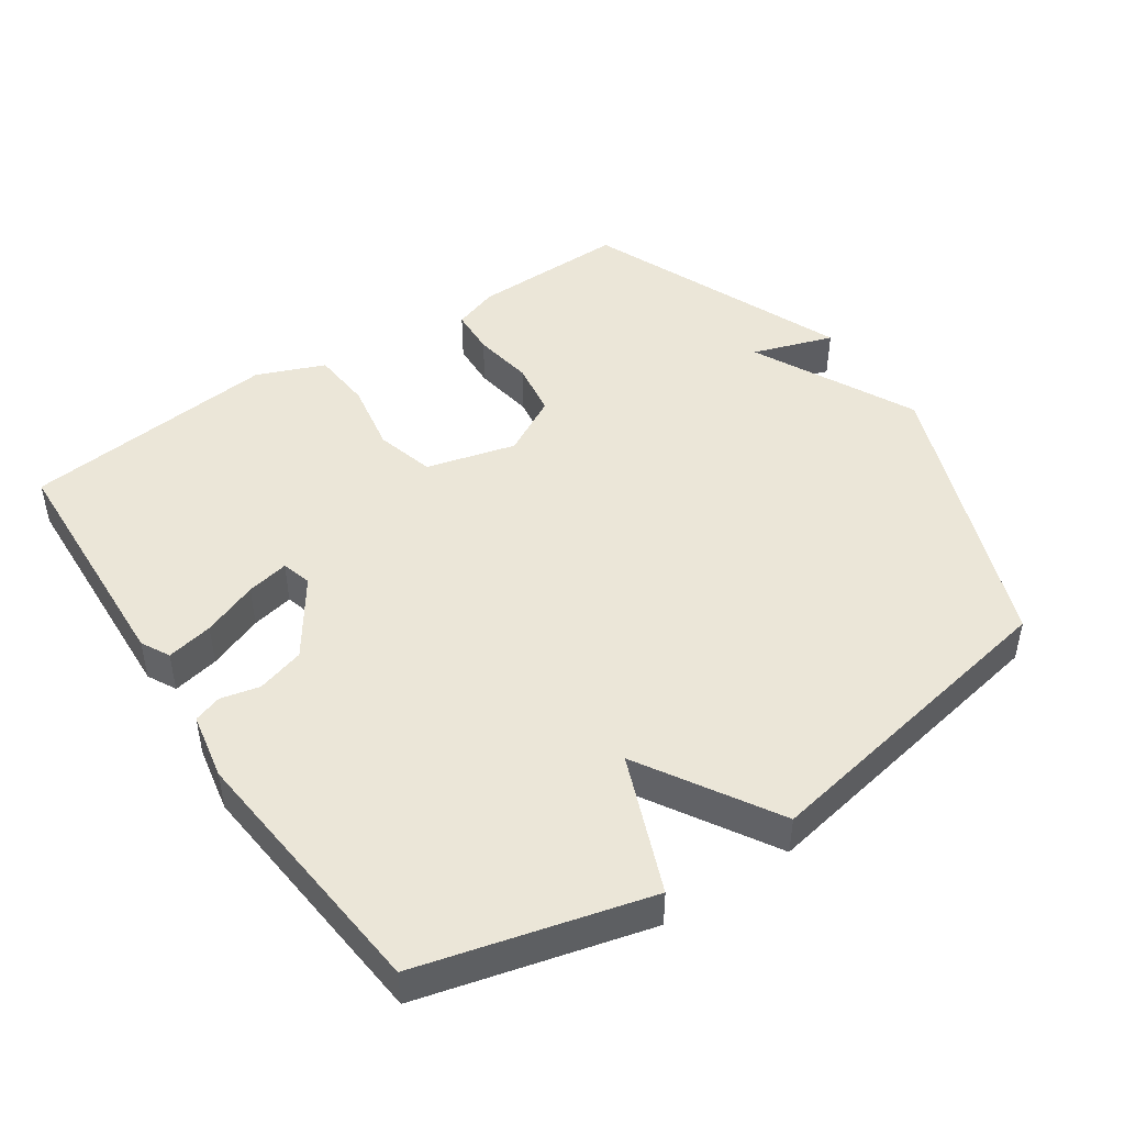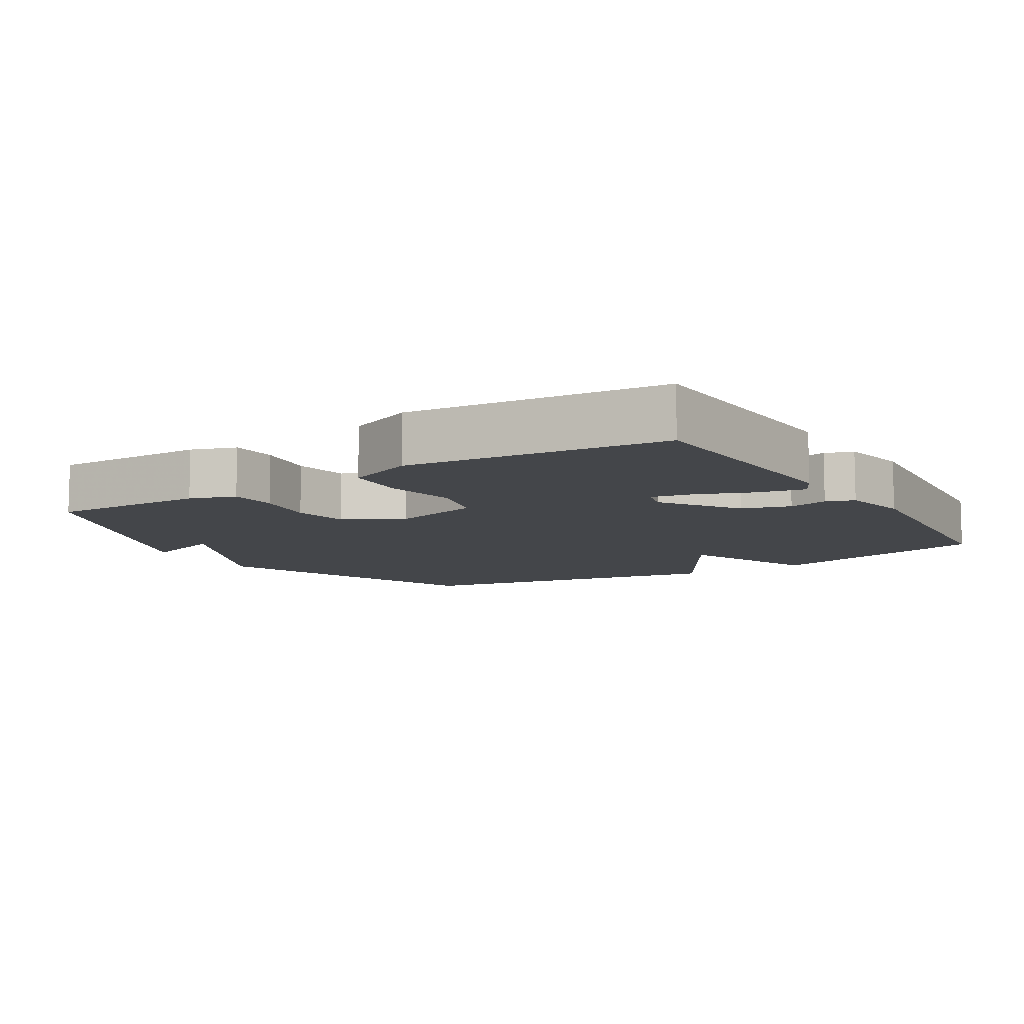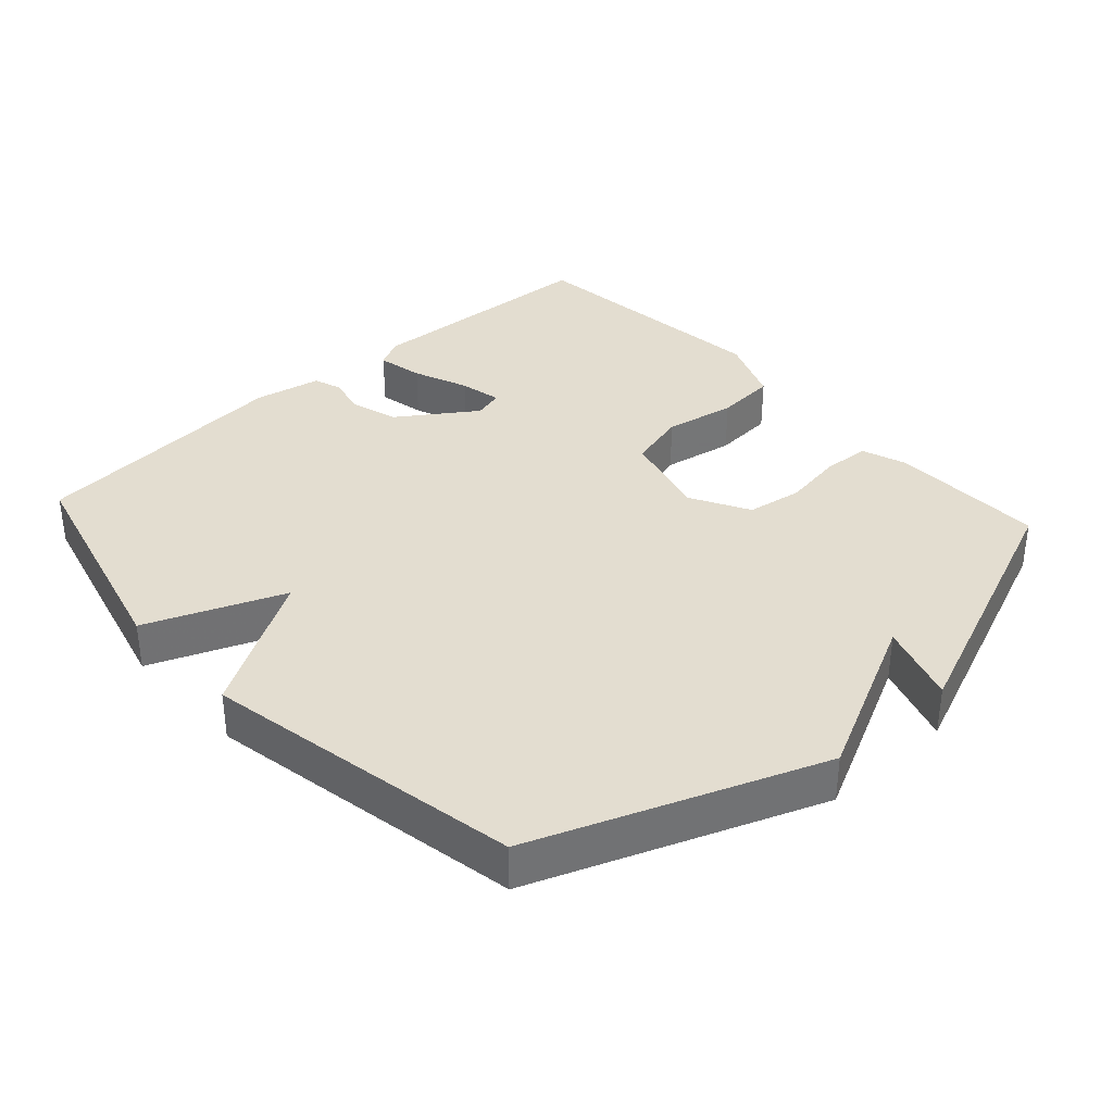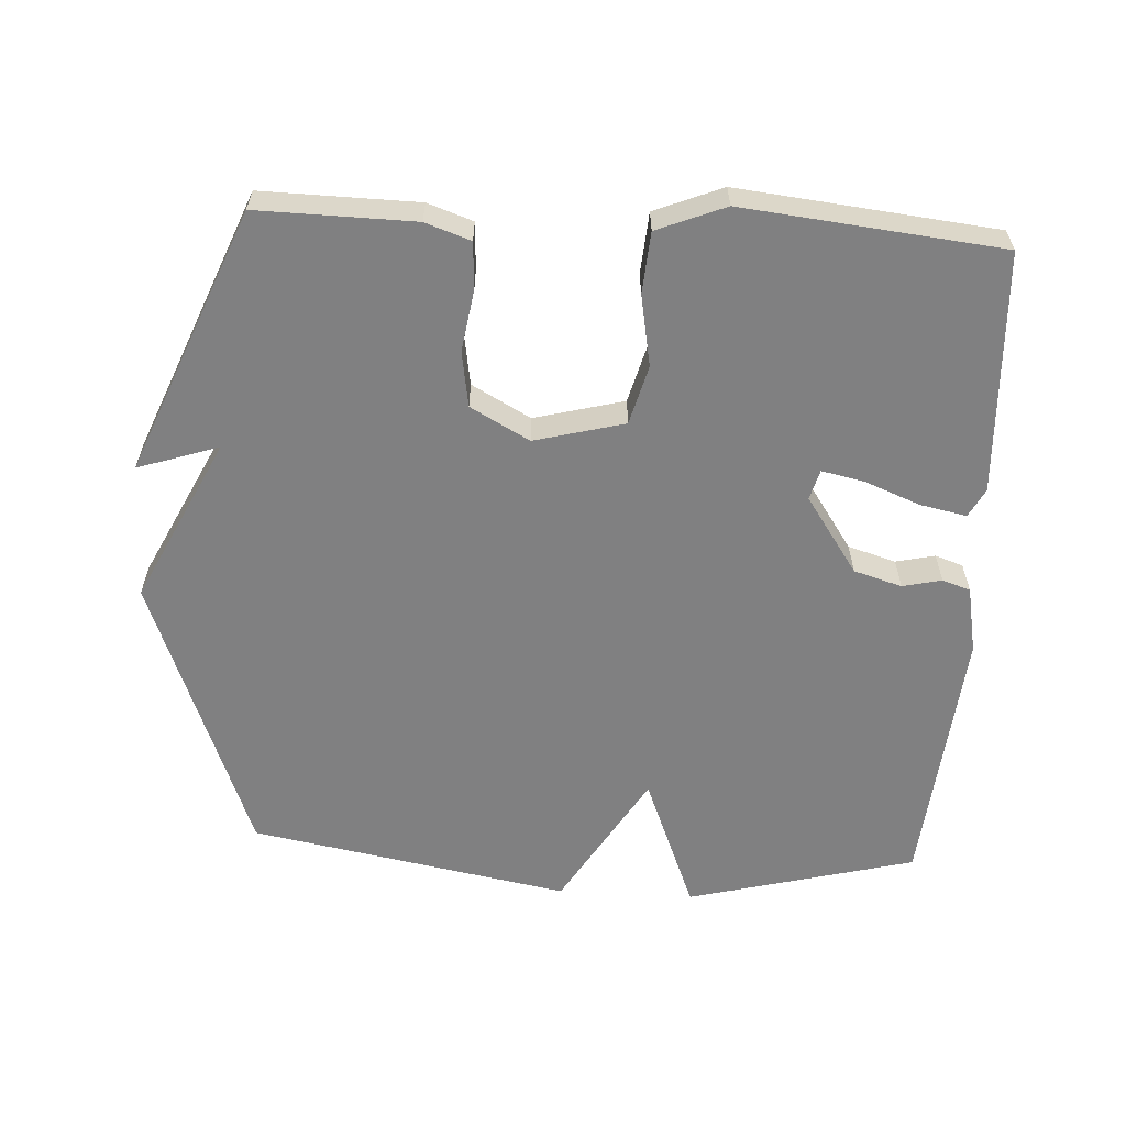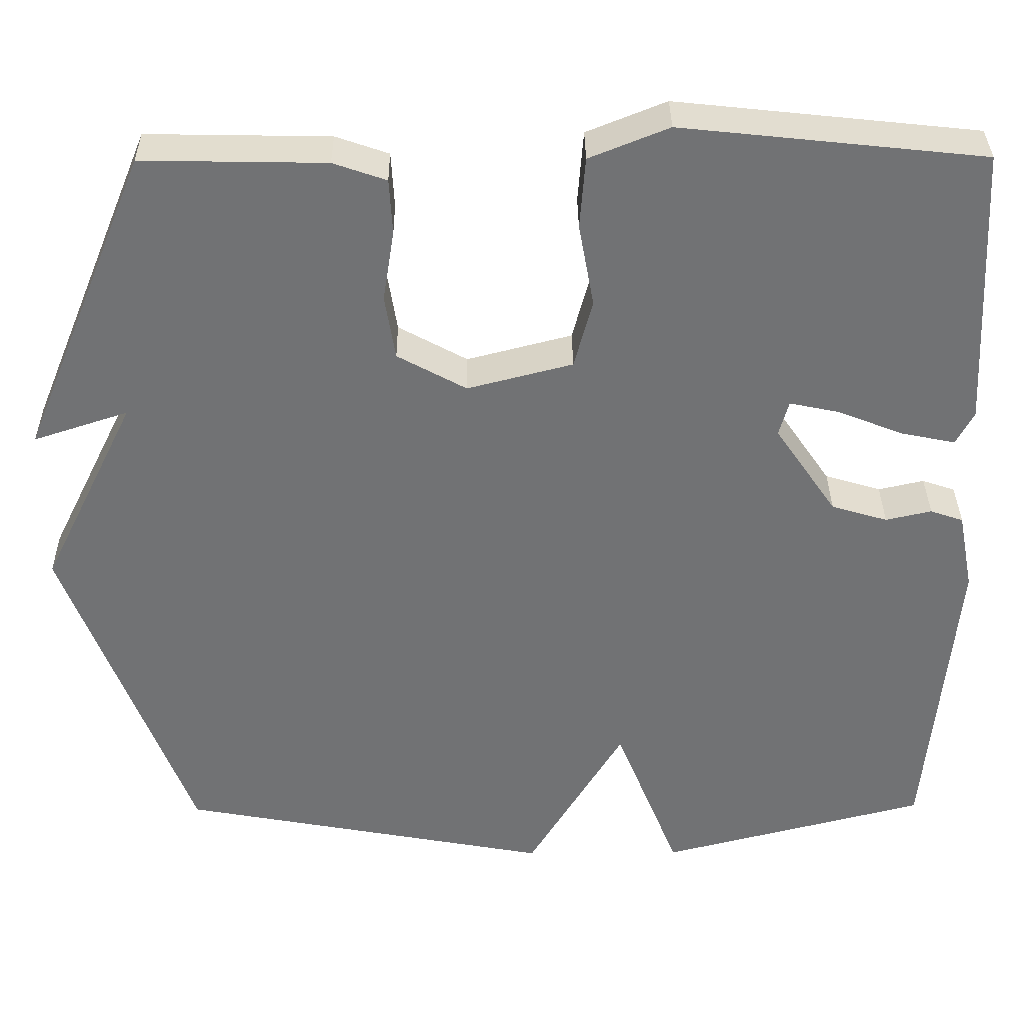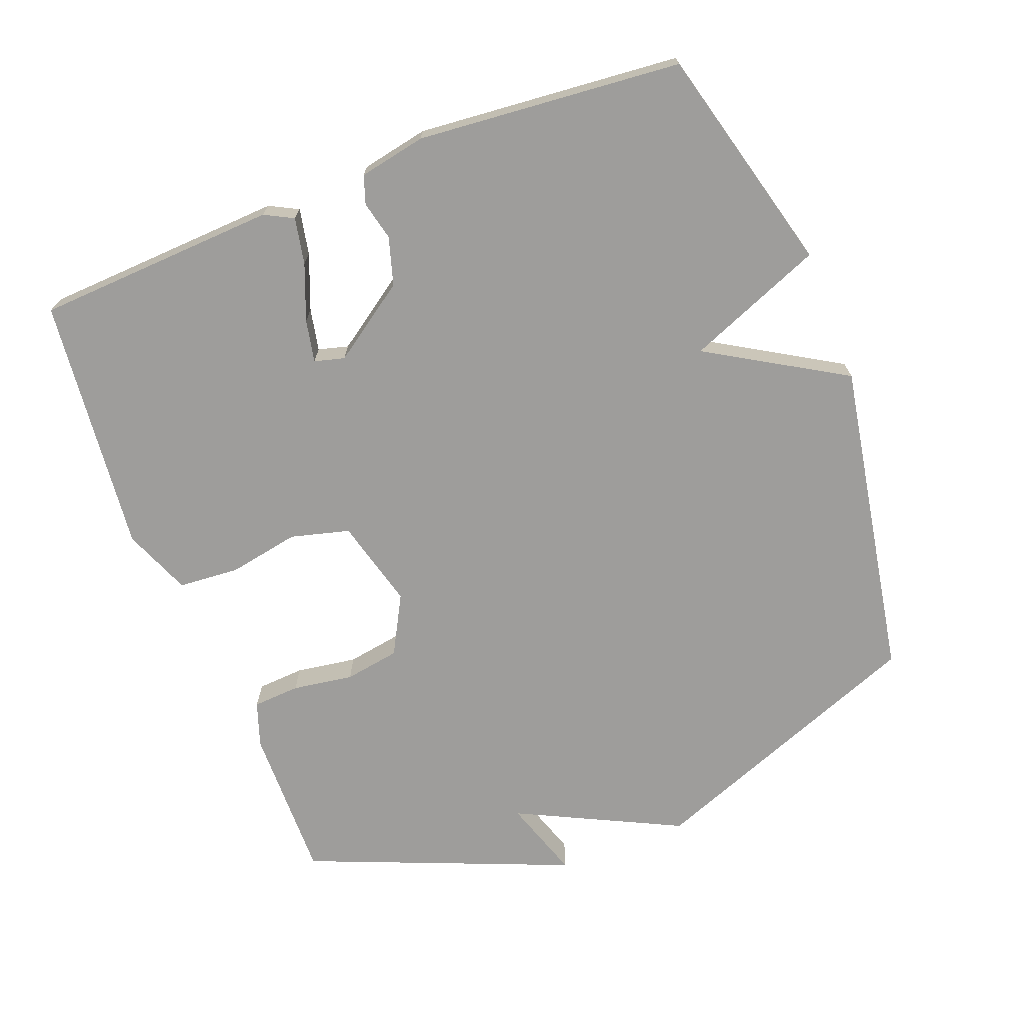
<metadata>
{"format":"obj","ext":"obj","renderer":"f3d","projection":"perspective","resolution":1024,"background":"white","views":[{"elev":46.5,"azim":145.9,"up":"+Y"},{"elev":-9.4,"azim":32.0,"up":"+Y"},{"elev":35.6,"azim":-132.3,"up":"+Y"},{"elev":-60.0,"azim":-3.2,"up":"+Y"},{"elev":34.6,"azim":-0.5,"up":"+Z"},{"elev":-70.6,"azim":111.3,"up":"+Y"}]}
</metadata>
<code>
v -0.5 0.07 -0.5
v -0.658 0.07 -0.085
v -0.54 0.07 0.154
v -0.658 0.07 0.115
v -0.5 0.07 0.5
v -0.272 0.07 0.496
v -0.206 0.07 0.473
v -0.202 0.07 0.404
v -0.216 0.07 0.315
v -0.203 0.07 0.234
v -0.117 0.07 0.187
v 0.014 0.07 0.221
v 0.037 0.07 0.307
v 0.018 0.07 0.411
v 0.025 0.07 0.5
v 0.124 0.07 0.54
v 0.5 0.07 0.5
v 0.517 0.07 0.146
v 0.495 0.07 0.104
v 0.427 0.07 0.118
v 0.346 0.07 0.15
v 0.284 0.07 0.163
v 0.272 0.07 0.119
v 0.349 0.07 0.007
v 0.419 0.07 -0.014
v 0.476 0.07 -0.001
v 0.517 0.07 -0.015
v 0.536 0.07 -0.113
v 0.5 0.07 -0.5
v 0.167 0.07 -0.586
v 0.087 0.07 -0.386
v -0.033 0.07 -0.586
v -0.5 0 -0.5
v -0.658 0 -0.085
v -0.54 0 0.154
v -0.658 0 0.115
v -0.5 0 0.5
v -0.272 0 0.496
v -0.206 0 0.473
v -0.202 0 0.404
v -0.216 0 0.315
v -0.203 0 0.234
v -0.117 0 0.187
v 0.014 0 0.221
v 0.037 0 0.307
v 0.018 0 0.411
v 0.025 0 0.5
v 0.124 0 0.54
v 0.5 0 0.5
v 0.517 0 0.146
v 0.495 0 0.104
v 0.427 0 0.118
v 0.346 0 0.15
v 0.284 0 0.163
v 0.272 0 0.119
v 0.349 0 0.007
v 0.419 0 -0.014
v 0.476 0 -0.001
v 0.517 0 -0.015
v 0.536 0 -0.113
v 0.5 0 -0.5
v 0.167 0 -0.586
v 0.087 0 -0.386
v -0.033 0 -0.586
f 1 2 3
f 32 1 3
f 31 32 3
f 29 30 31
f 28 29 31
f 27 28 31
f 26 27 31
f 25 26 31
f 24 25 31 3
f 23 24 3
f 22 23 3
f 19 20 21
f 18 19 21
f 17 18 21
f 16 17 21
f 15 16 21
f 14 15 21
f 13 14 21
f 12 13 21 22
f 11 12 22
f 7 8 9
f 6 7 9
f 5 6 9
f 4 5 9
f 3 4 9
f 3 9 10
f 11 22 3
f 3 10 11
f 35 34 33
f 35 33 64
f 35 64 63
f 63 62 61
f 63 61 60
f 63 60 59
f 63 59 58
f 63 58 57
f 35 63 57 56
f 35 56 55
f 35 55 54
f 53 52 51
f 53 51 50
f 53 50 49
f 53 49 48
f 53 48 47
f 53 47 46
f 53 46 45
f 54 53 45 44
f 54 44 43
f 41 40 39
f 41 39 38
f 41 38 37
f 41 37 36
f 41 36 35
f 42 41 35
f 35 54 43
f 43 42 35
f 1 33 34 2
f 2 34 35 3
f 3 35 36 4
f 4 36 37 5
f 5 37 38 6
f 6 38 39 7
f 7 39 40 8
f 8 40 41 9
f 9 41 42 10
f 10 42 43 11
f 11 43 44 12
f 12 44 45 13
f 13 45 46 14
f 14 46 47 15
f 15 47 48 16
f 16 48 49 17
f 17 49 50 18
f 18 50 51 19
f 19 51 52 20
f 20 52 53 21
f 21 53 54 22
f 22 54 55 23
f 23 55 56 24
f 24 56 57 25
f 25 57 58 26
f 26 58 59 27
f 27 59 60 28
f 28 60 61 29
f 29 61 62 30
f 30 62 63 31
f 31 63 64 32
f 32 64 33 1

</code>
